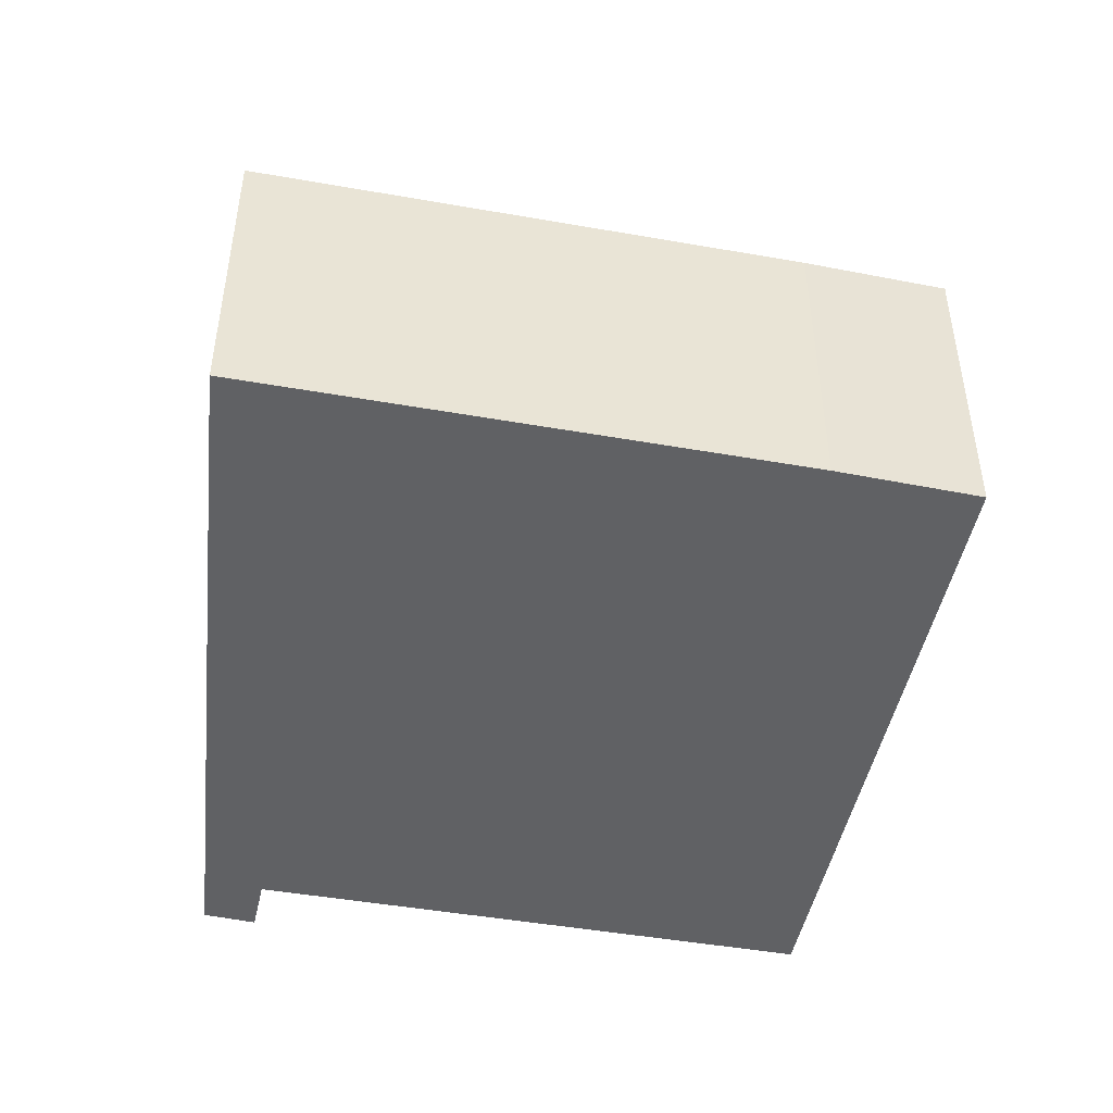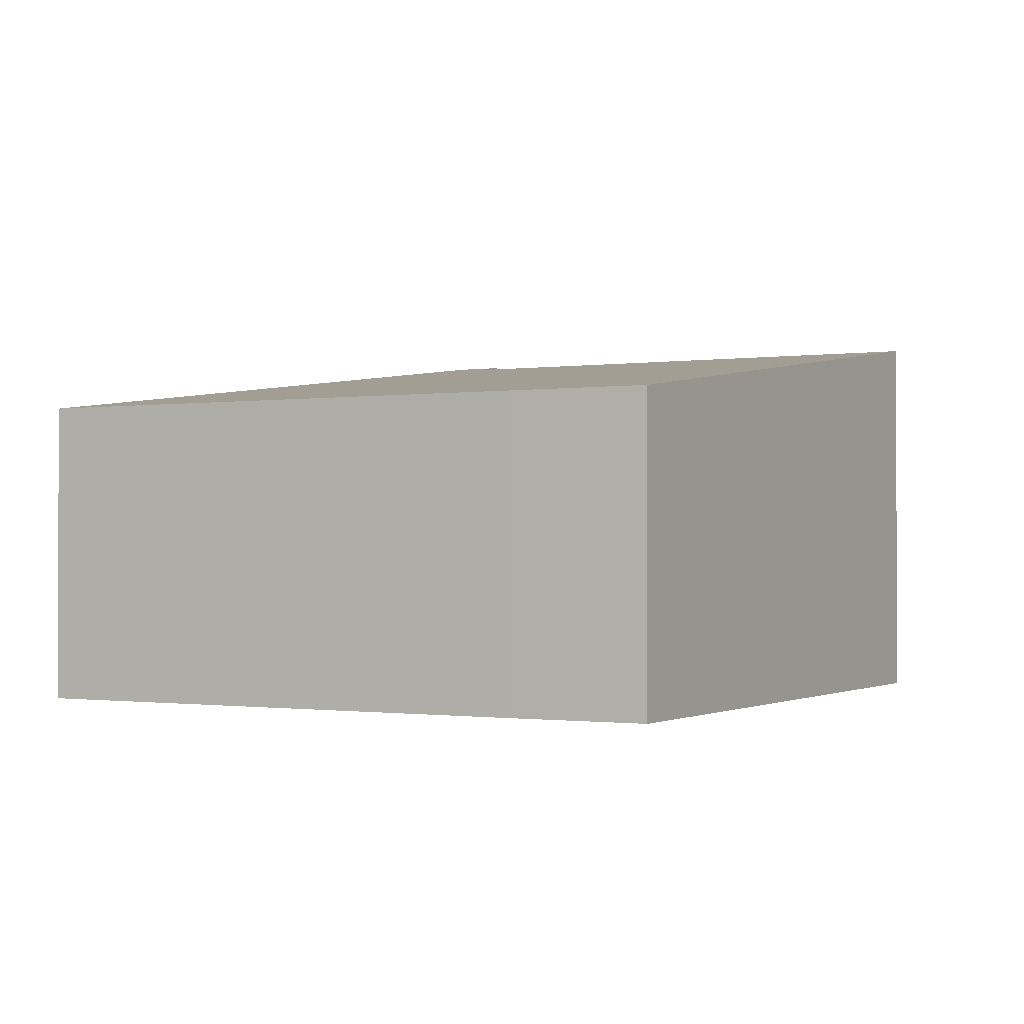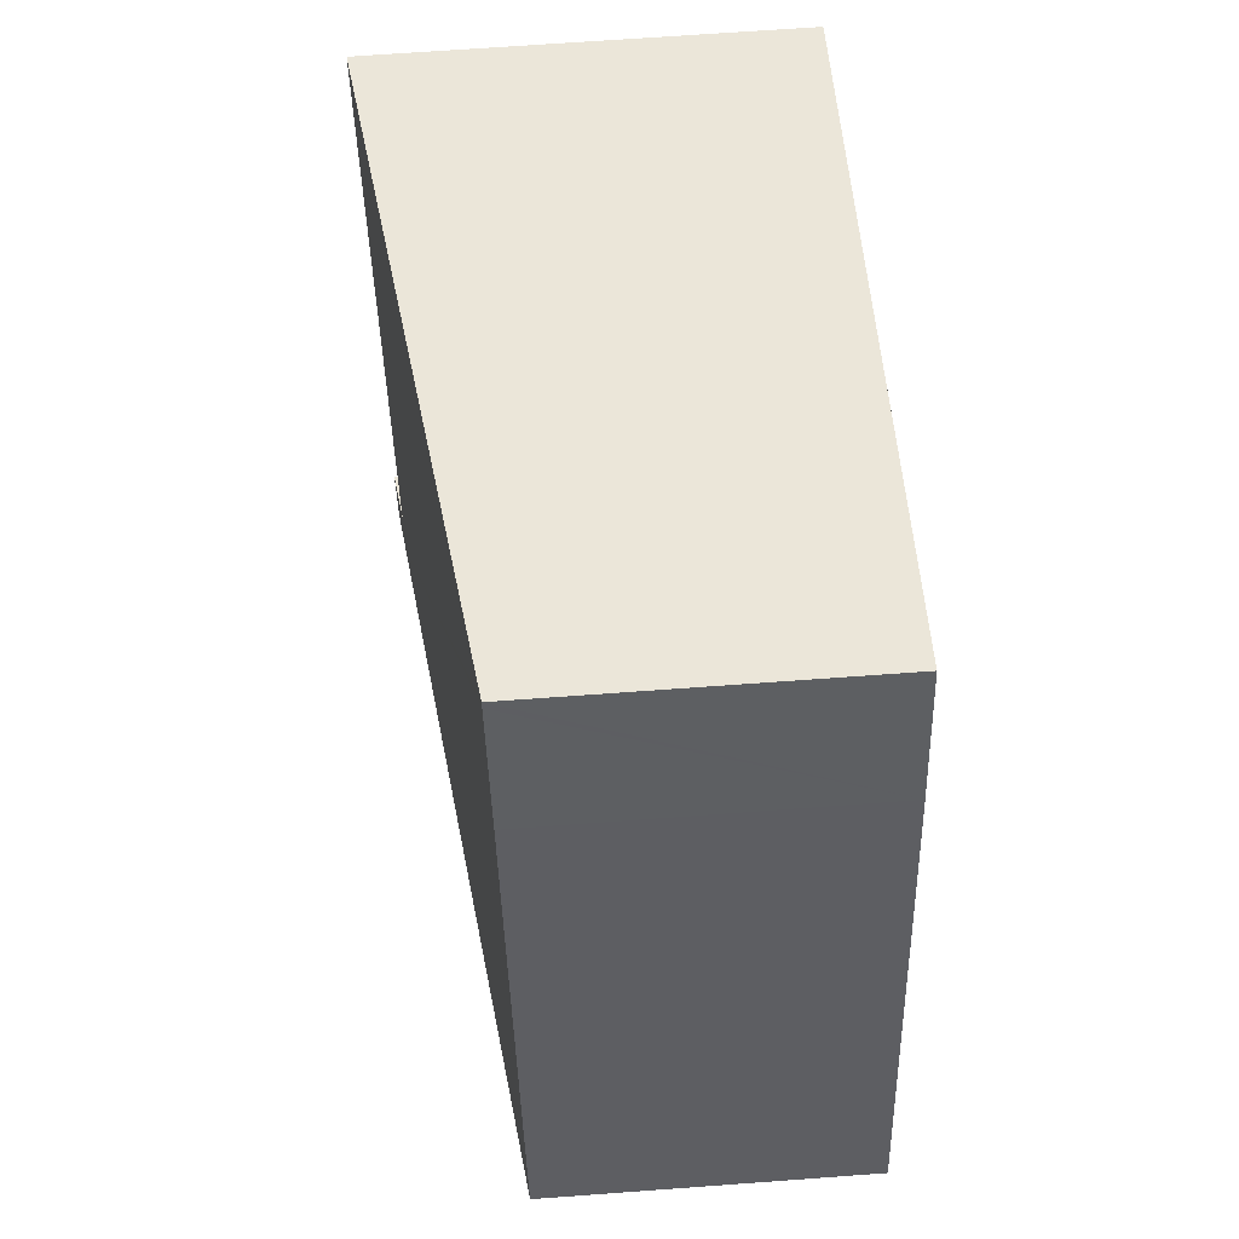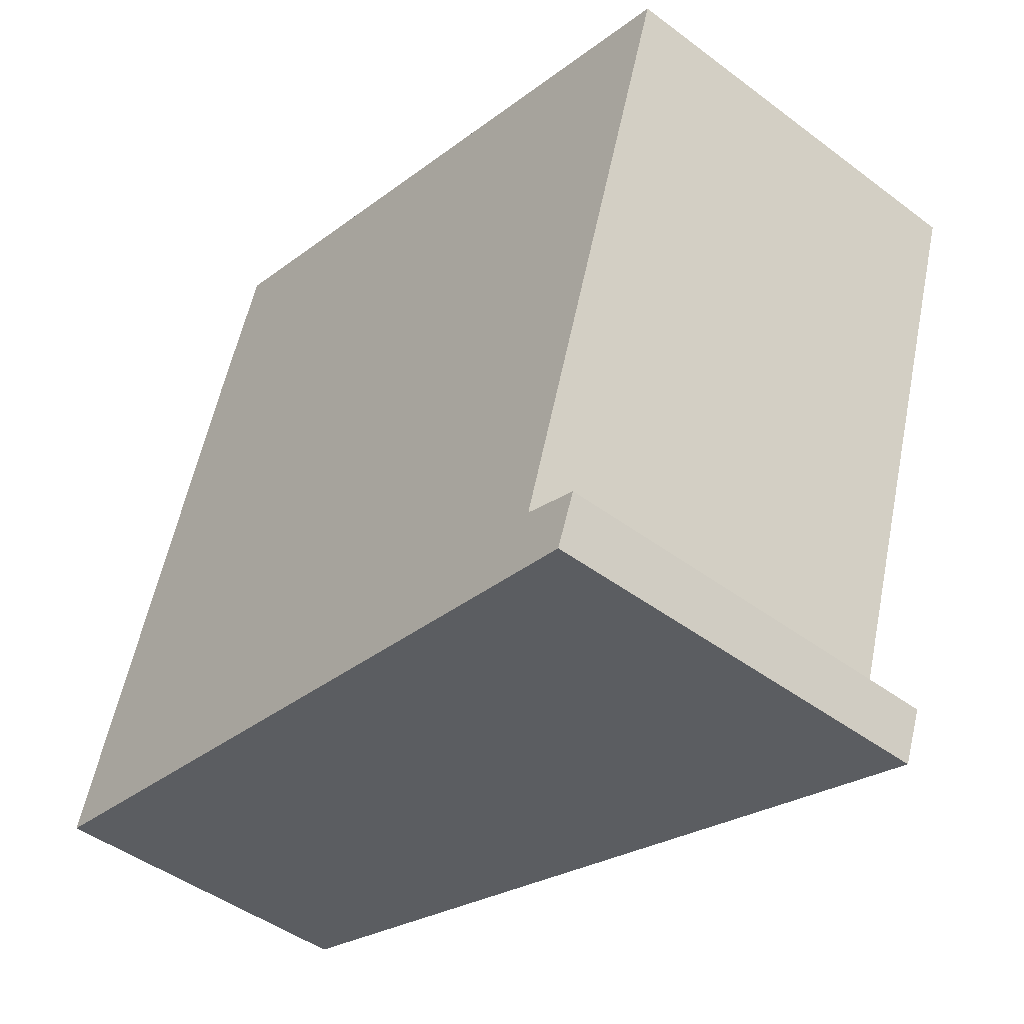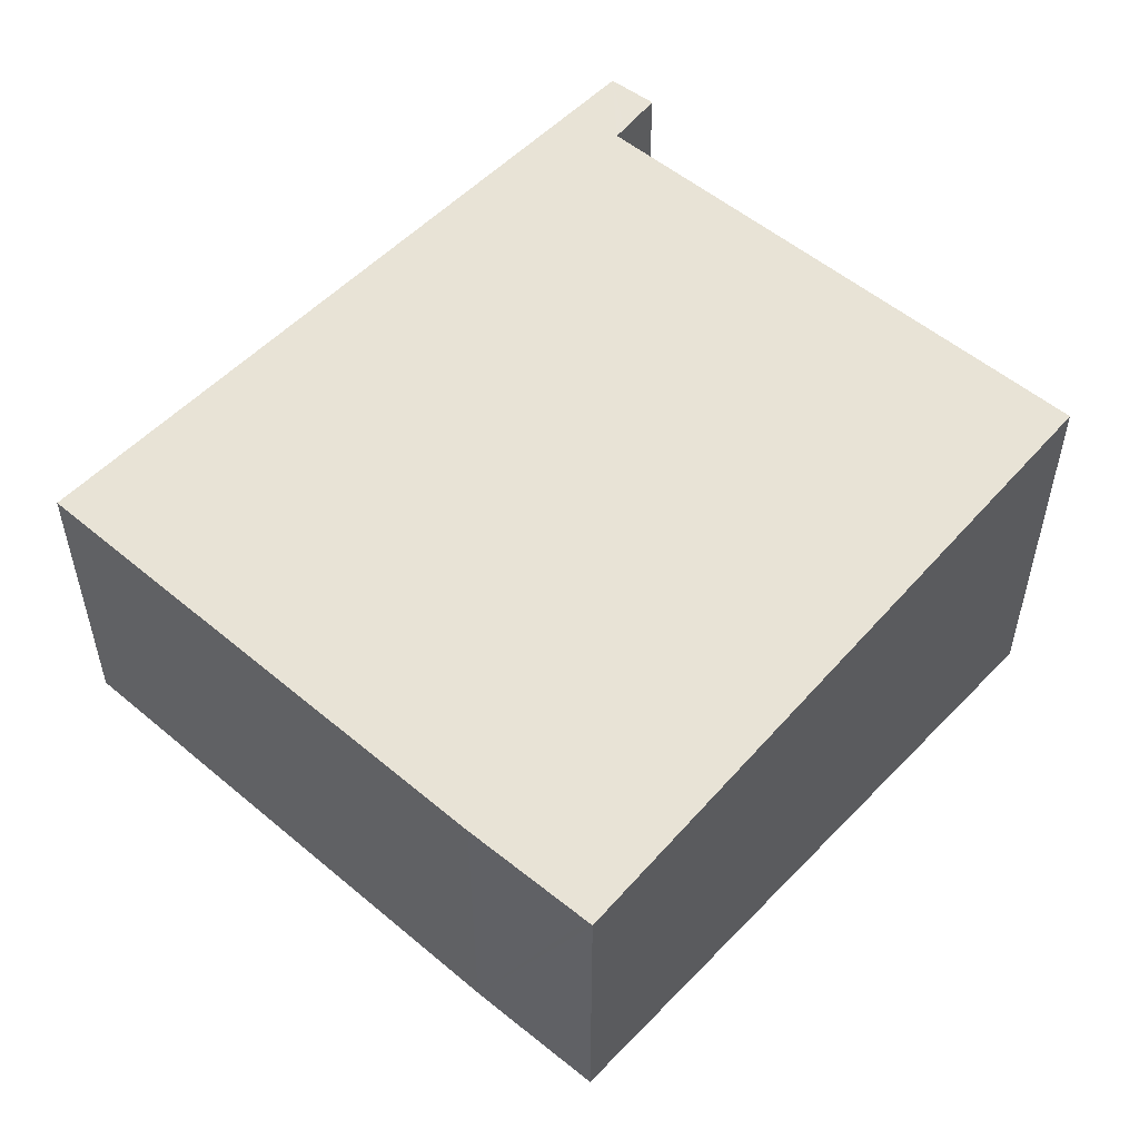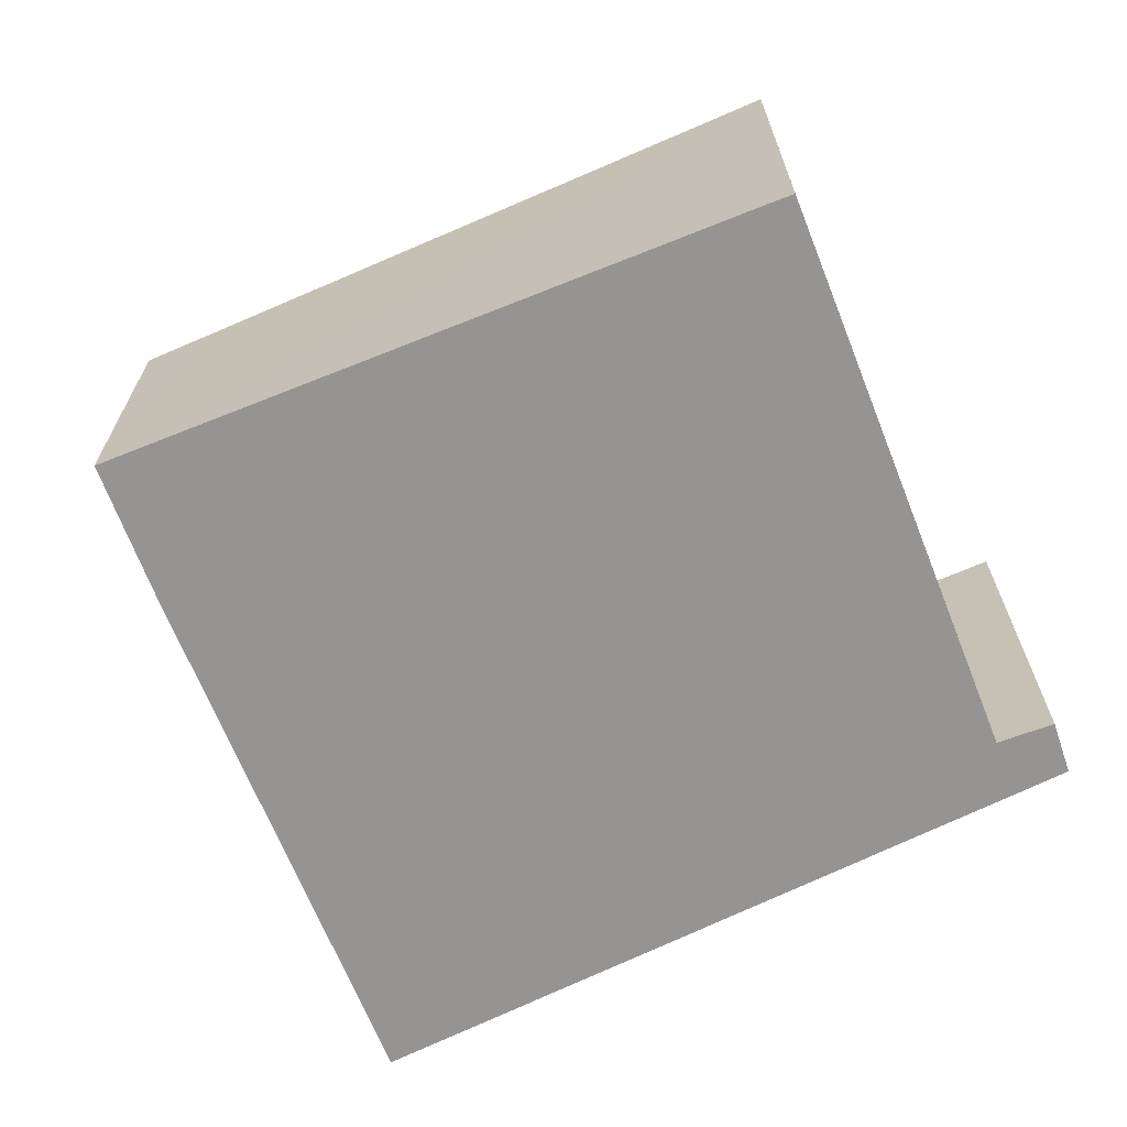
<metadata>
{"format":"obj","ext":"obj","renderer":"f3d","projection":"perspective","resolution":1024,"background":"white","views":[{"elev":-46.8,"azim":-83.4,"up":"+Y"},{"elev":-0.9,"azim":-43.0,"up":"+Y"},{"elev":68.5,"azim":-94.2,"up":"+Z"},{"elev":-46.5,"azim":49.5,"up":"+Z"},{"elev":53.0,"azim":-30.0,"up":"+Y"},{"elev":-67.2,"azim":39.5,"up":"+Y"}]}
</metadata>
<code>
v  1.403 2.569 4.341
v  5.647 3.282 -1.28
v  0 2.568 1.572e-16
v  1.781 2.572 5.422
v  1.799 2.572 5.475
v  2.428 2.654 5.275
v  5.701 3.27 -0.784
v  7.165 3.27 3.771
v  5.996 3.326 -1.359
v  5.796 3.282 -0.817
v  6.153 3.329 -0.941
v  6.153 5.762e-17 -0.941
v  5.996 8.321e-17 -1.359
v  7.165 -2.309e-16 3.771
v  5.701 4.801e-17 -0.784
v  0 0 0
v  5.647 7.838e-17 -1.28
v  1.403 -2.658e-16 4.341
v  1.799 -3.352e-16 5.475
v  1.781 -3.32e-16 5.422
v  2.428 -3.23e-16 5.275
v  5.796 5.003e-17 -0.817
g defaultobject
f 1 2 3
f 2 1 4
f 2 4 5
f 2 5 6
f 2 6 7
f 7 6 8
f 7 9 2
f 9 7 10
f 9 10 11
f 12 9 11
f 9 12 13
f 14 7 8
f 7 14 15
f 13 2 9
f 2 13 3
f 3 13 16
f 16 13 17
f 3 18 1
f 18 3 16
f 18 4 1
f 4 18 5
f 5 18 19
f 19 18 20
f 19 6 5
f 6 19 8
f 8 19 14
f 14 19 21
f 10 12 11
f 12 10 7
f 12 7 22
f 22 7 15
f 20 21 19
f 21 20 18
f 21 18 14
f 14 18 16
f 14 16 15
f 15 16 17
f 15 17 22
f 22 17 12
f 12 17 13

</code>
